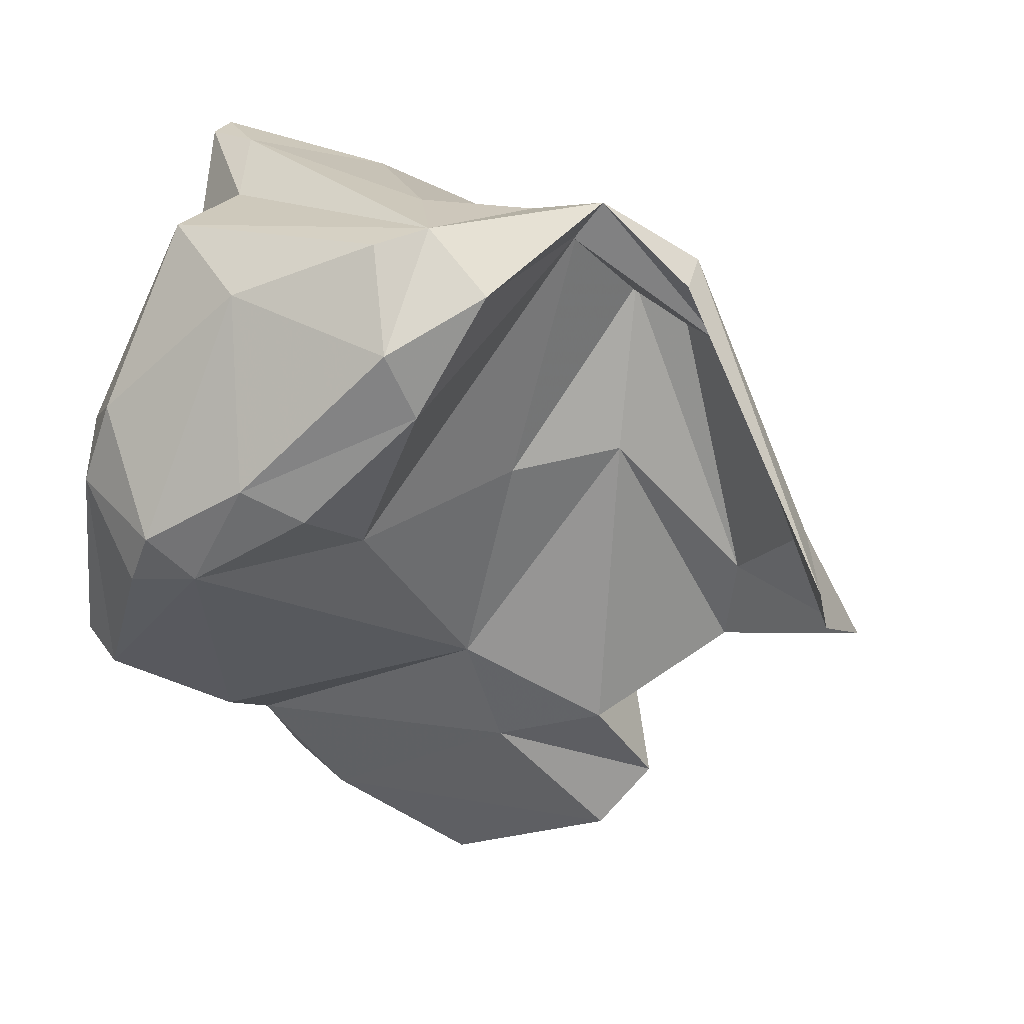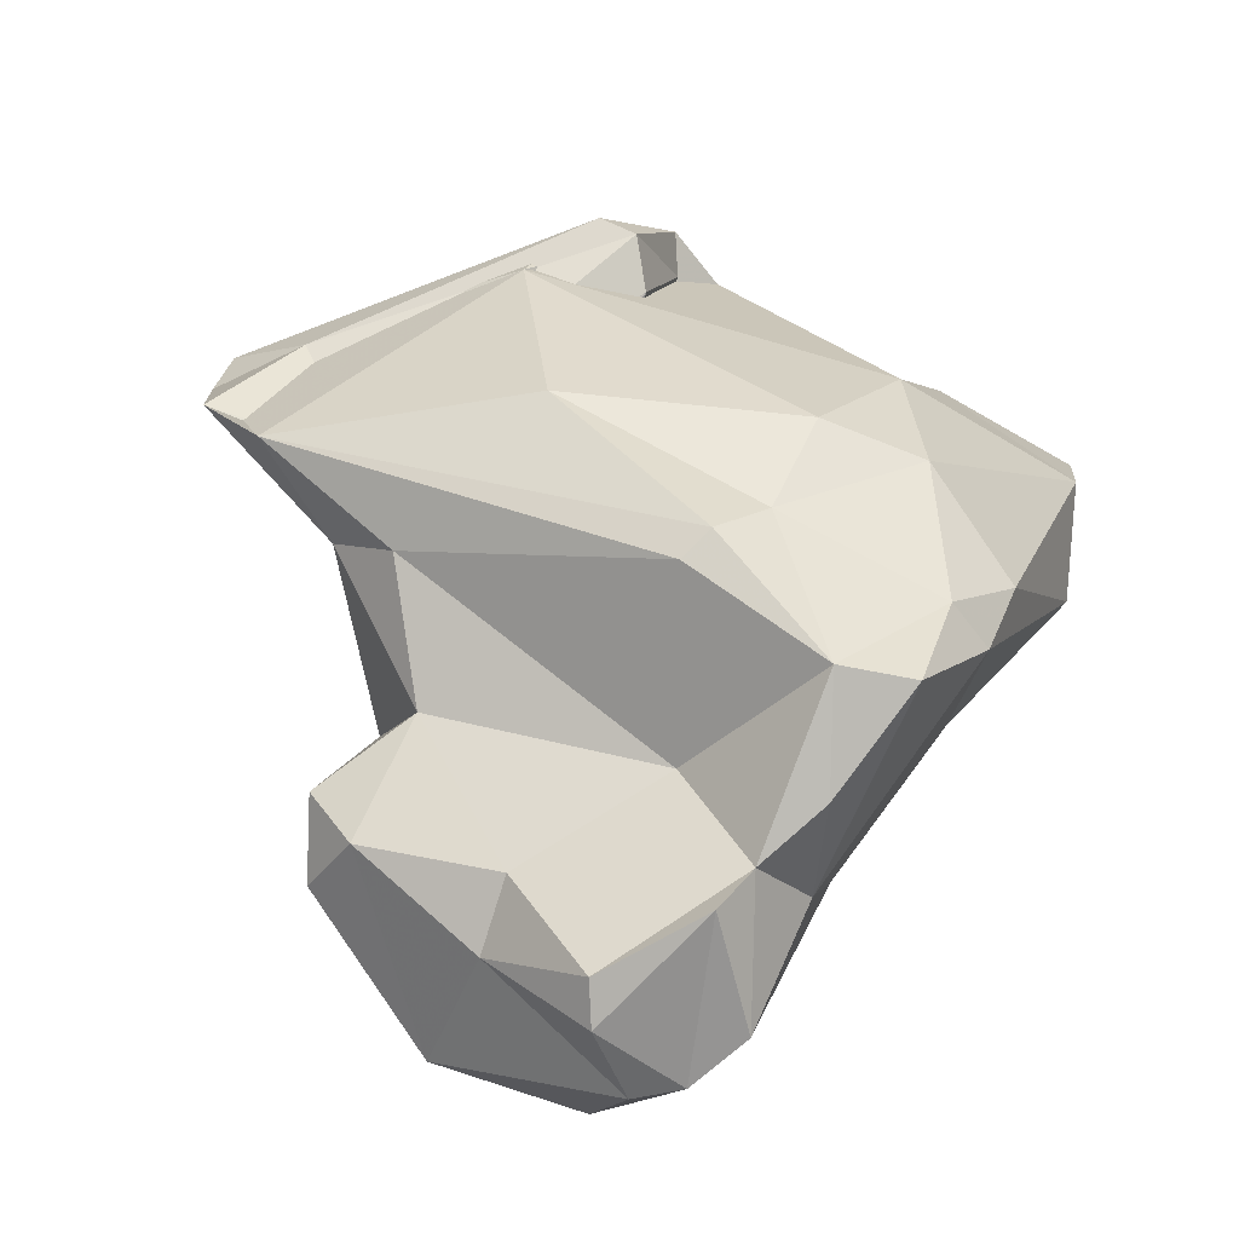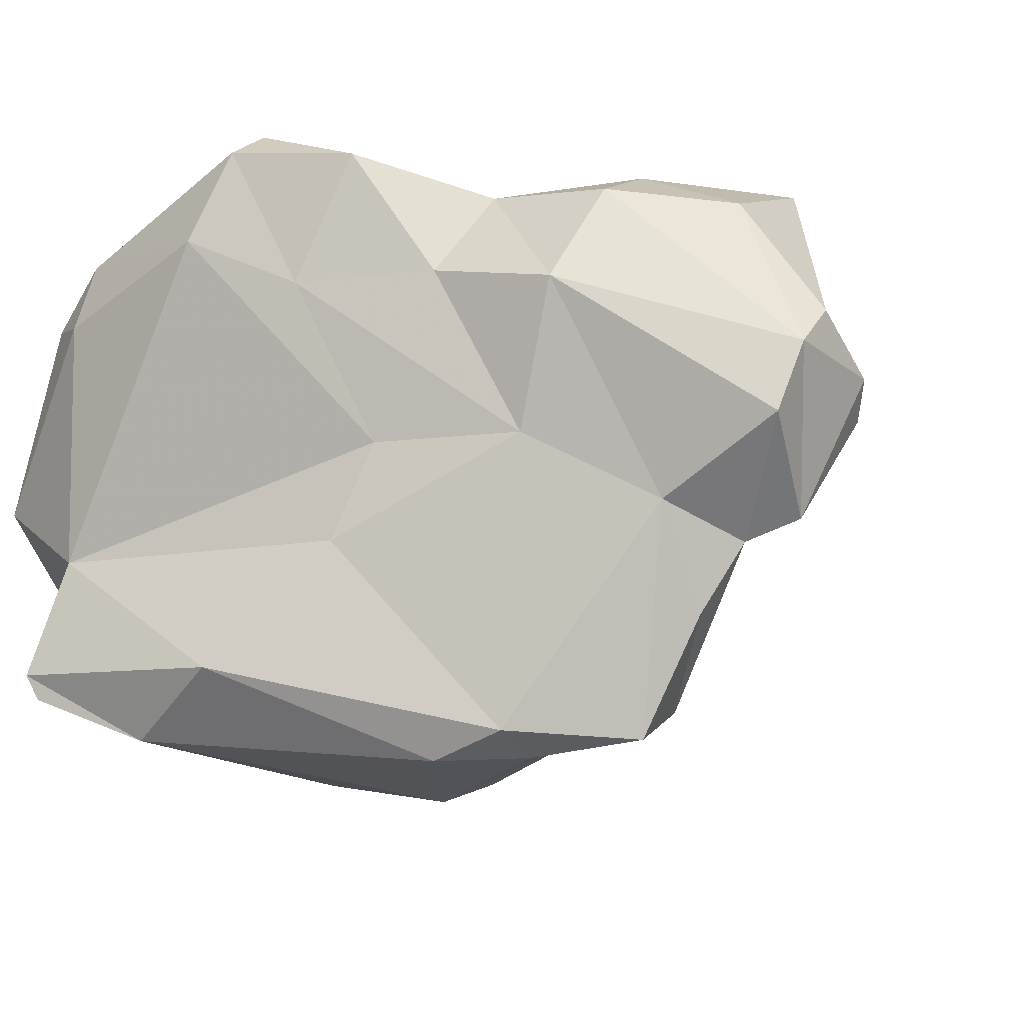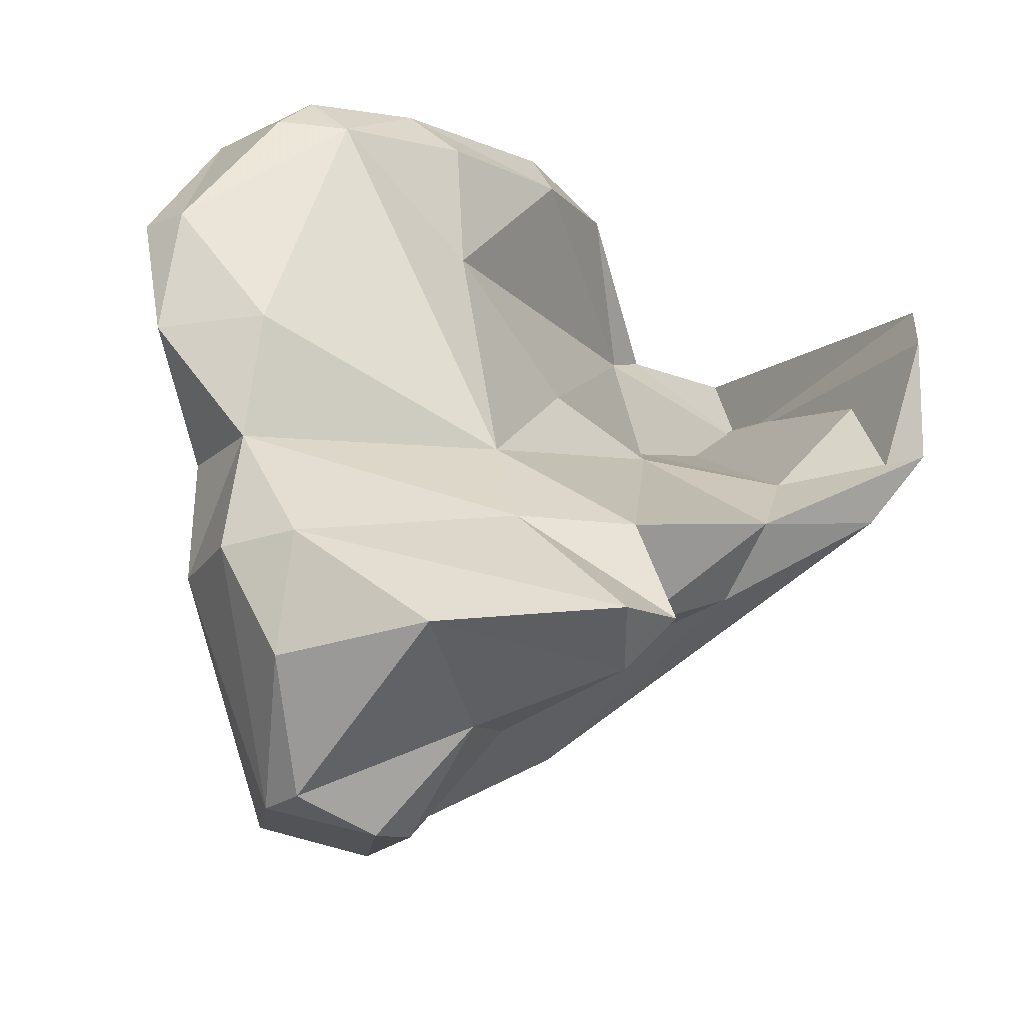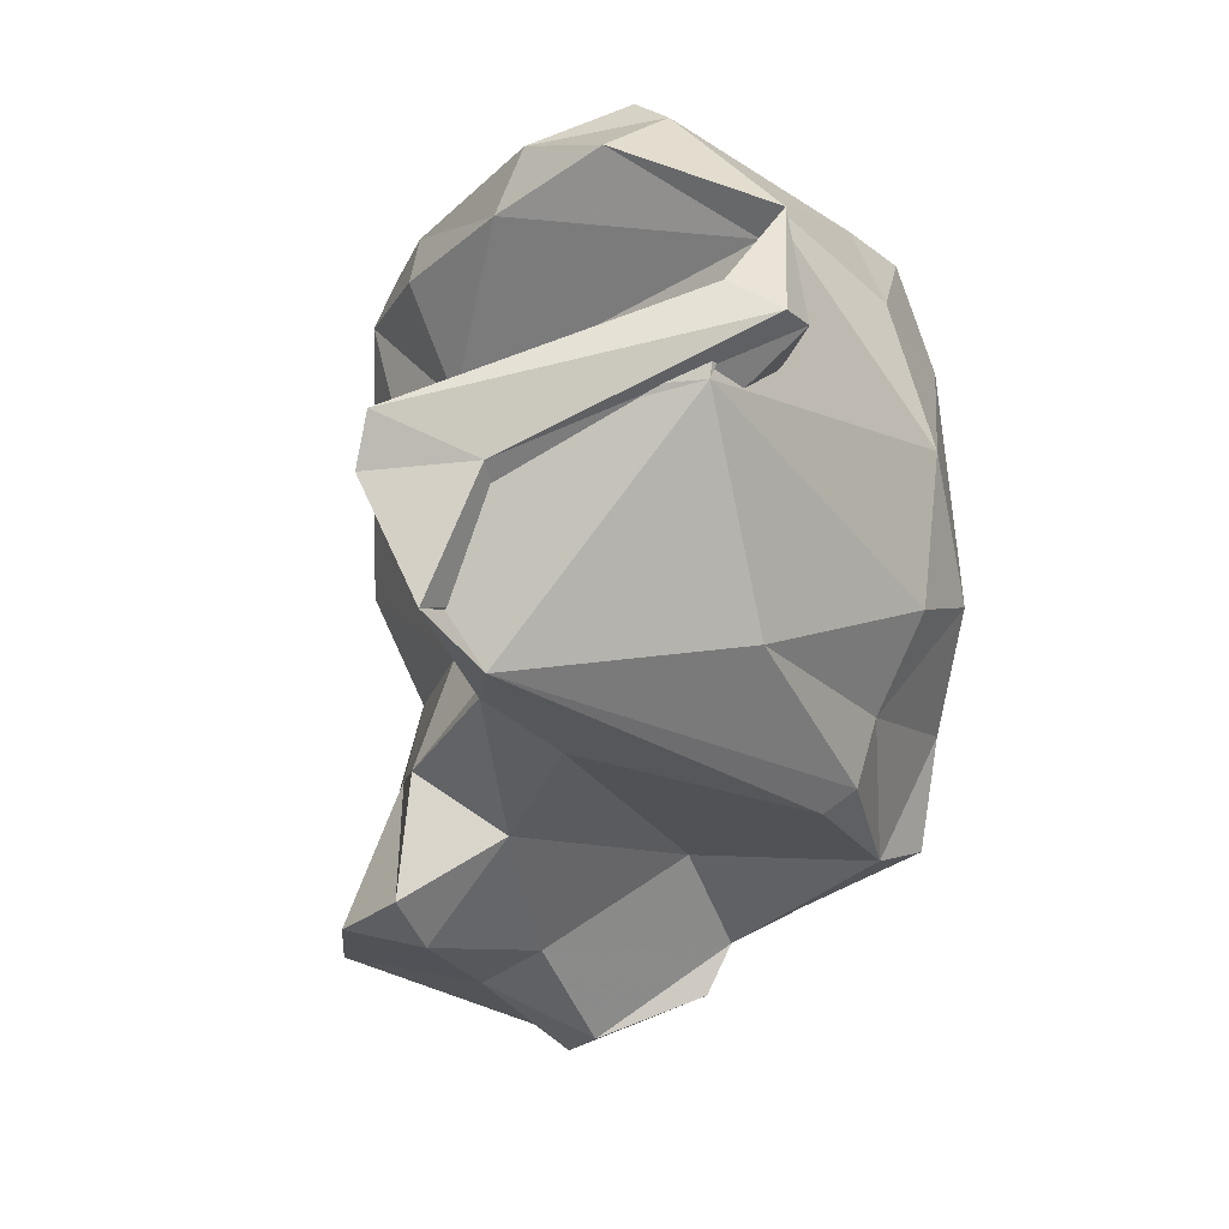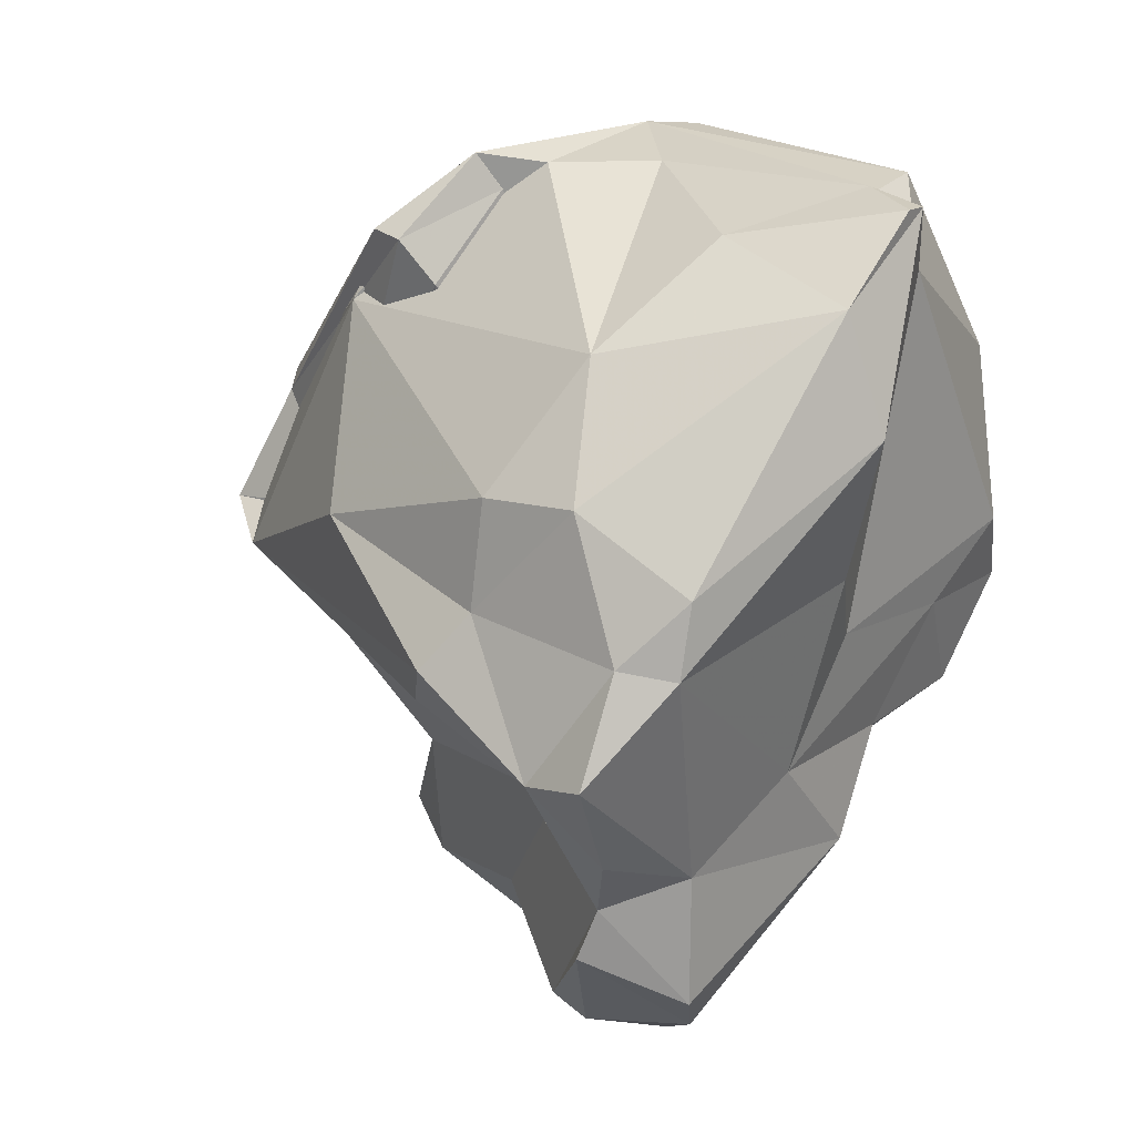
<metadata>
{"format":"obj","ext":"obj","renderer":"f3d","projection":"perspective","resolution":1024,"background":"white","views":[{"elev":60.7,"azim":-161.6,"up":"+Z"},{"elev":-46.3,"azim":-34.8,"up":"+Z"},{"elev":-15.2,"azim":132.0,"up":"+Y"},{"elev":49.9,"azim":-164.2,"up":"+Y"},{"elev":16.2,"azim":-79.9,"up":"+Z"},{"elev":-9.9,"azim":17.9,"up":"+Z"}]}
</metadata>
<code>
v 163.2 297.1 77.11
v 162.2 295.2 73.79
v 163.6 296.9 78.72
v 163.4 293.8 71.73
v 169.2 287.1 71.16
v 167.6 292.5 68.2
v 164.7 294 77.21
v 169.2 288.7 78.65
v 173.1 284.7 65.65
v 170.4 297.6 66.38
v 168.3 297.6 63.07
v 166.7 294.7 69.95
v 170.7 286.8 80.37
v 169.9 294.6 64.71
v 169.4 297 61.22
v 172.7 285.7 64.94
v 166.8 293.5 72.73
v 175.8 283.1 70.51
v 175.8 290.2 62.21
v 175 284.4 67.3
v 174.6 301 58.43
v 172.7 287.1 78.41
v 171.9 291.3 74.56
v 170.6 288.5 81.16
v 171.8 286.3 79.75
v 169.5 299.6 61.57
v 173.4 296.3 58.46
v 174.8 292.9 56.19
v 174.6 288 81.68
v 175.1 293.4 74.71
v 176.7 284.3 62.03
v 172.9 294.3 59.89
v 174 287.3 82.73
v 177.9 295.5 55.09
v 179.2 283.1 74.61
v 175.5 294 55.36
v 176.6 289.7 57.13
v 176.1 292.9 84.11
v 173.8 298.7 64.8
v 177.3 296.5 81.76
v 179.1 299.2 57.32
v 177.5 289 58.6
v 178.8 298.1 75.75
v 176.2 288 82.4
v 178.4 286.8 59.71
v 179 282 69.73
v 175.5 297.5 68.33
v 179.5 292.1 55.76
v 179.9 282.8 65.13
v 180 299.8 79.19
v 178.8 283.1 61.64
v 182.5 300.3 64.37
v 178.5 295.8 83.72
v 181.7 283.4 64.77
v 179 294.3 55.16
v 179.9 292.6 84.9
v 180.2 290 59.6
v 181.8 299.7 60.41
v 179.5 300.8 60.77
v 183.2 301.9 77.07
v 182.8 292.2 63.01
v 182.7 285 78.5
v 183.5 296.6 61.2
v 179.8 288.7 82.35
v 182 300 80.24
v 178.6 291.3 84.66
v 184.7 292.3 67.33
v 184.5 297.4 65.04
v 182.9 302 67.92
v 186.8 283.7 75.49
v 182.3 282.6 66.99
v 186.2 301.4 67.04
v 185.4 289.3 68.53
v 185.3 302.2 76.4
v 184.9 301.6 78.24
v 184.1 294.8 83.13
v 186.6 297.5 69.02
v 186.6 302.8 70.7
v 187.4 285.5 71.95
v 186.9 286.6 80.11
v 187.1 292.2 82.3
v 187.8 289.7 78.27
v 186.2 289.3 80.64
v 187.6 298 79.54
v 187.9 301.9 70.73
v 188.4 297.5 77.76
v 188.5 299.1 72.09
v 188 299.6 77.3
v 188.6 286 79.1
v 188.4 285.2 78.79
g foo
f 55 48 37
f 36 37 28
f 55 37 36
f 27 36 28
f 34 55 36
f 57 45 42
f 37 48 42
f 48 57 42
f 42 32 28
f 42 28 37
f 63 57 48
f 14 11 15
f 32 14 15
f 28 32 27
f 48 55 63
f 27 32 15
f 36 27 34
f 55 34 41
f 26 15 11
f 27 15 21
f 34 27 21
f 41 34 21
f 15 26 21
f 1 2 4
f 9 5 4
f 54 49 51
f 57 54 51
f 54 57 61
f 31 9 16
f 45 51 31
f 57 51 45
f 16 9 4
f 19 31 16
f 6 16 4
f 19 16 6
f 42 31 19
f 31 42 45
f 12 4 2
f 6 4 12
f 19 6 14
f 32 19 14
f 42 19 32
f 61 57 63
f 10 14 12
f 12 14 6
f 11 14 10
f 10 39 11
f 26 11 39
f 55 58 63
f 41 58 55
f 41 59 58
f 59 26 39
f 41 21 59
f 59 21 26
f 35 46 70
f 79 70 71
f 71 70 46
f 35 8 18
f 46 35 18
f 54 79 71
f 73 79 54
f 4 8 1
f 8 3 1
f 5 8 4
f 18 8 5
f 49 46 20
f 46 18 20
f 71 46 49
f 54 71 49
f 20 18 5
f 20 5 9
f 9 31 20
f 51 49 31
f 49 20 31
f 7 1 3
f 1 7 2
f 54 61 73
f 67 73 61
f 2 7 17
f 67 61 77
f 17 12 2
f 77 61 68
f 12 17 23
f 63 68 61
f 47 10 23
f 10 12 23
f 39 10 47
f 52 68 63
f 63 58 52
f 59 39 52
f 39 47 52
f 59 52 58
f 90 62 70
f 89 90 70
f 89 70 79
f 70 62 35
f 44 8 35
f 64 44 35
f 82 89 79
f 3 8 24
f 33 8 44
f 33 24 8
f 79 73 82
f 67 82 73
f 13 3 24
f 7 3 13
f 7 13 25
f 25 22 17
f 25 17 7
f 23 17 22
f 30 23 22
f 30 47 23
f 47 30 43
f 72 77 68
f 72 68 52
f 47 69 52
f 72 52 69
f 89 80 90
f 62 90 80
f 62 64 35
f 80 64 62
f 83 80 89
f 82 83 89
f 13 24 33
f 87 82 67
f 25 13 33
f 33 29 25
f 22 25 29
f 87 67 77
f 29 30 22
f 30 29 43
f 72 85 77
f 85 87 77
f 43 60 47
f 47 60 69
f 85 72 78
f 60 78 69
f 78 72 69
f 66 64 80
f 83 66 80
f 81 66 83
f 81 83 82
f 44 64 66
f 33 44 66
f 86 81 82
f 38 33 66
f 86 82 87
f 33 38 29
f 40 29 38
f 86 87 88
f 40 43 29
f 43 40 50
f 85 88 87
f 50 60 43
f 78 88 85
f 78 74 88
f 60 74 78
f 56 66 81
f 76 56 81
f 81 86 84
f 53 38 66
f 53 66 56
f 76 53 56
f 84 76 81
f 40 38 53
f 88 84 86
f 65 40 53
f 65 53 76
f 75 76 84
f 88 75 84
f 75 65 76
f 65 50 40
f 65 60 50
f 60 65 75
f 74 60 75
f 88 74 75
g

</code>
